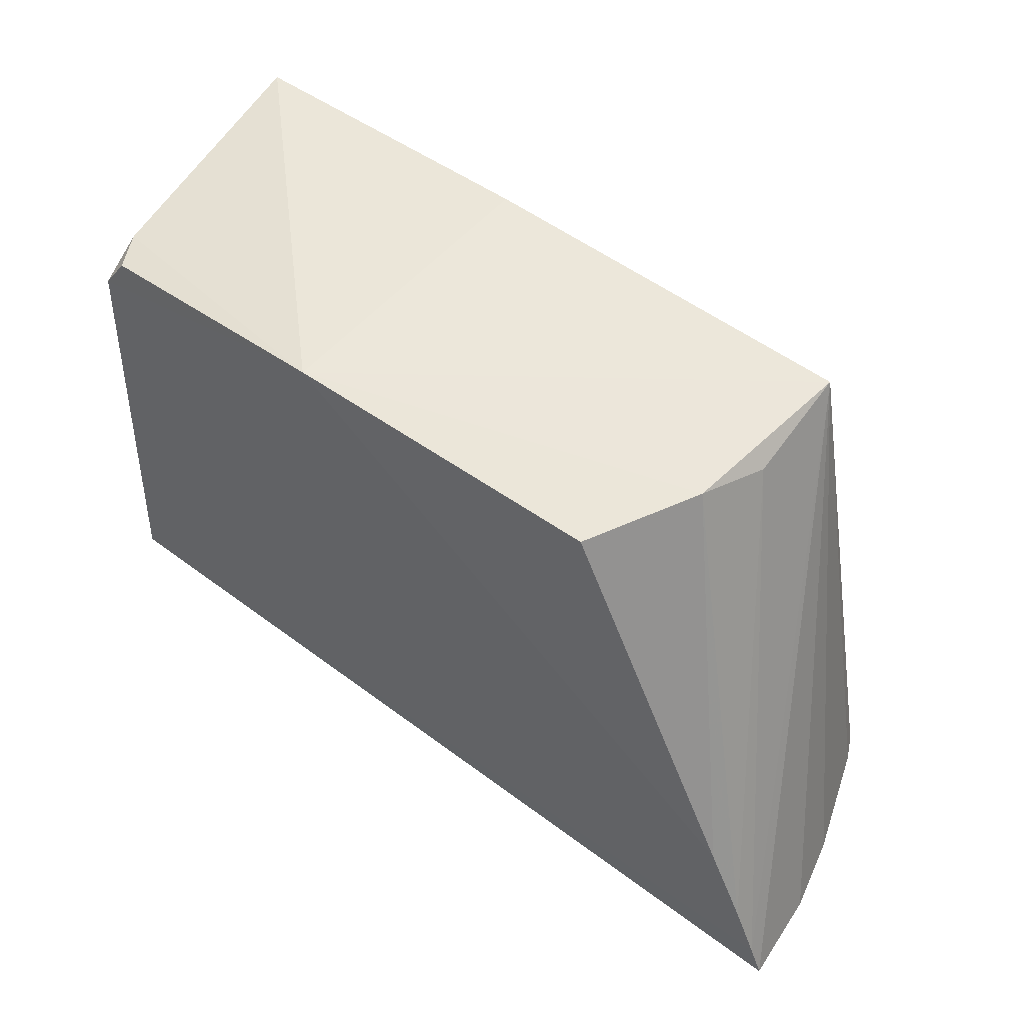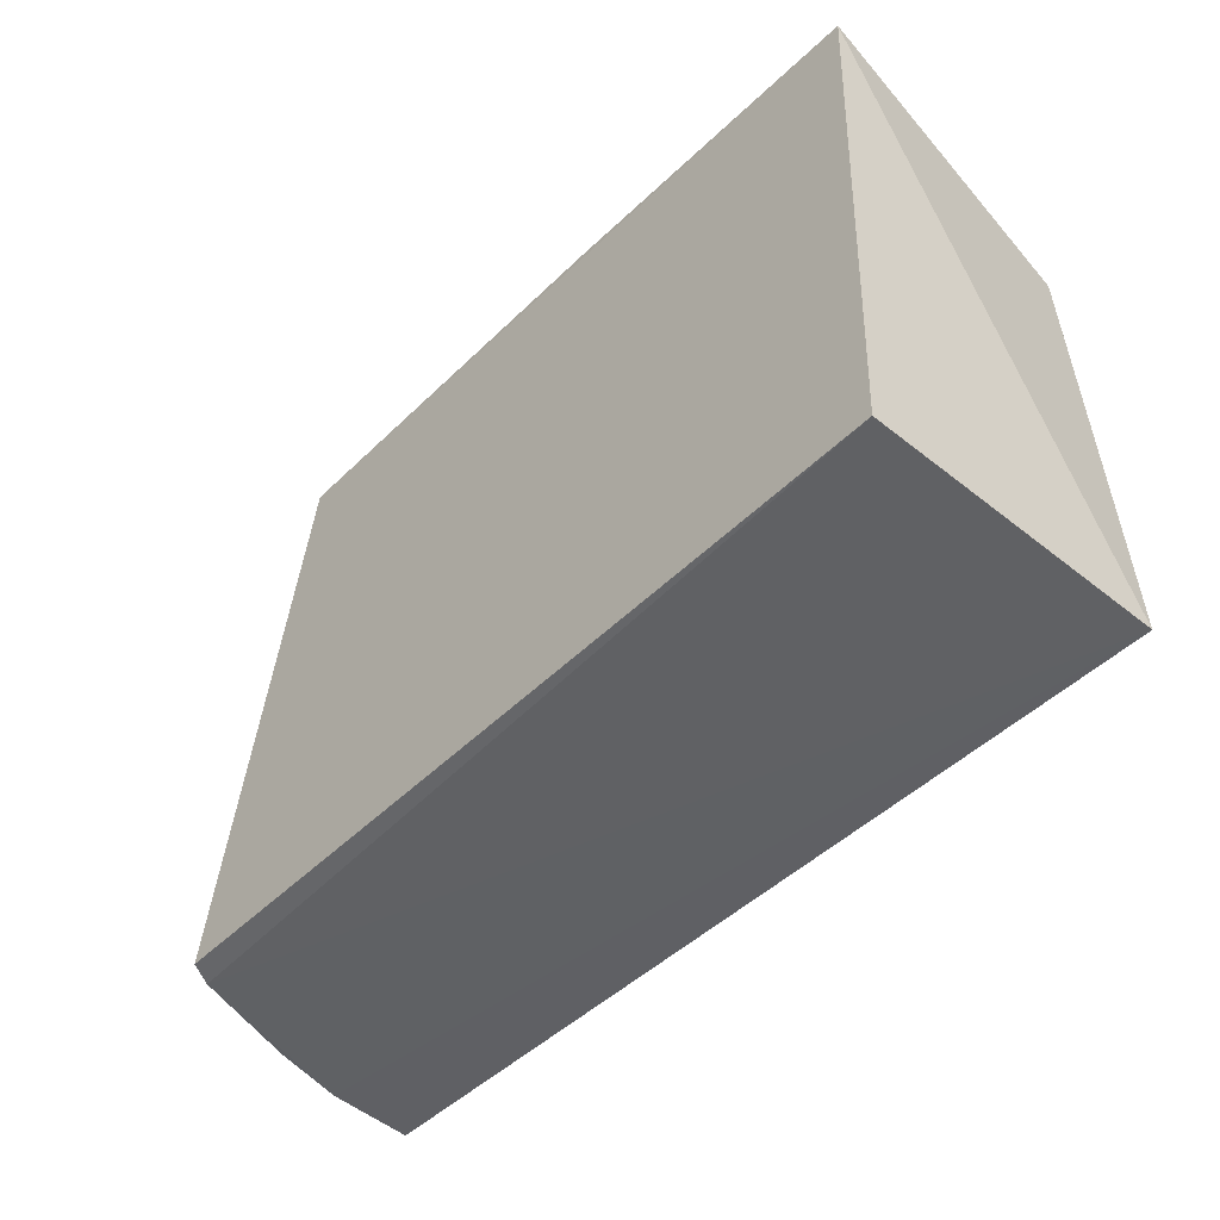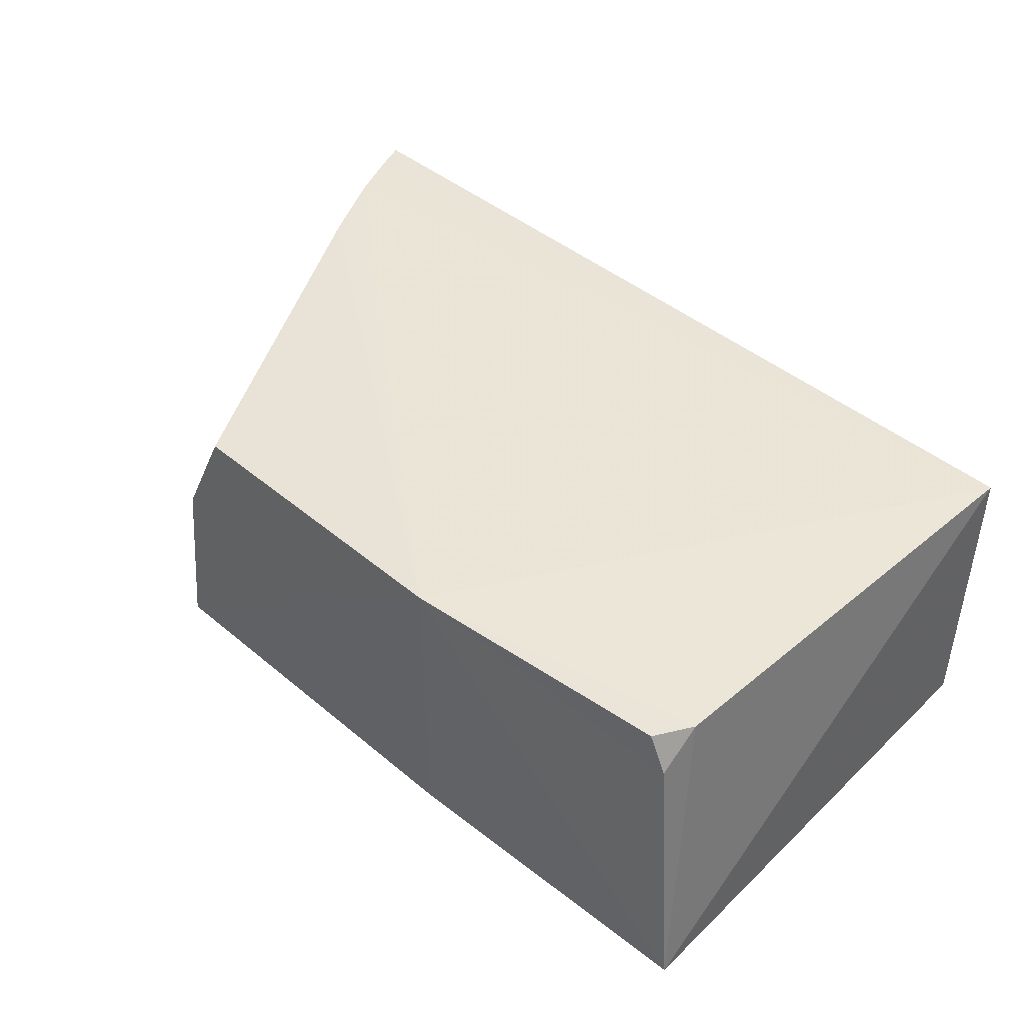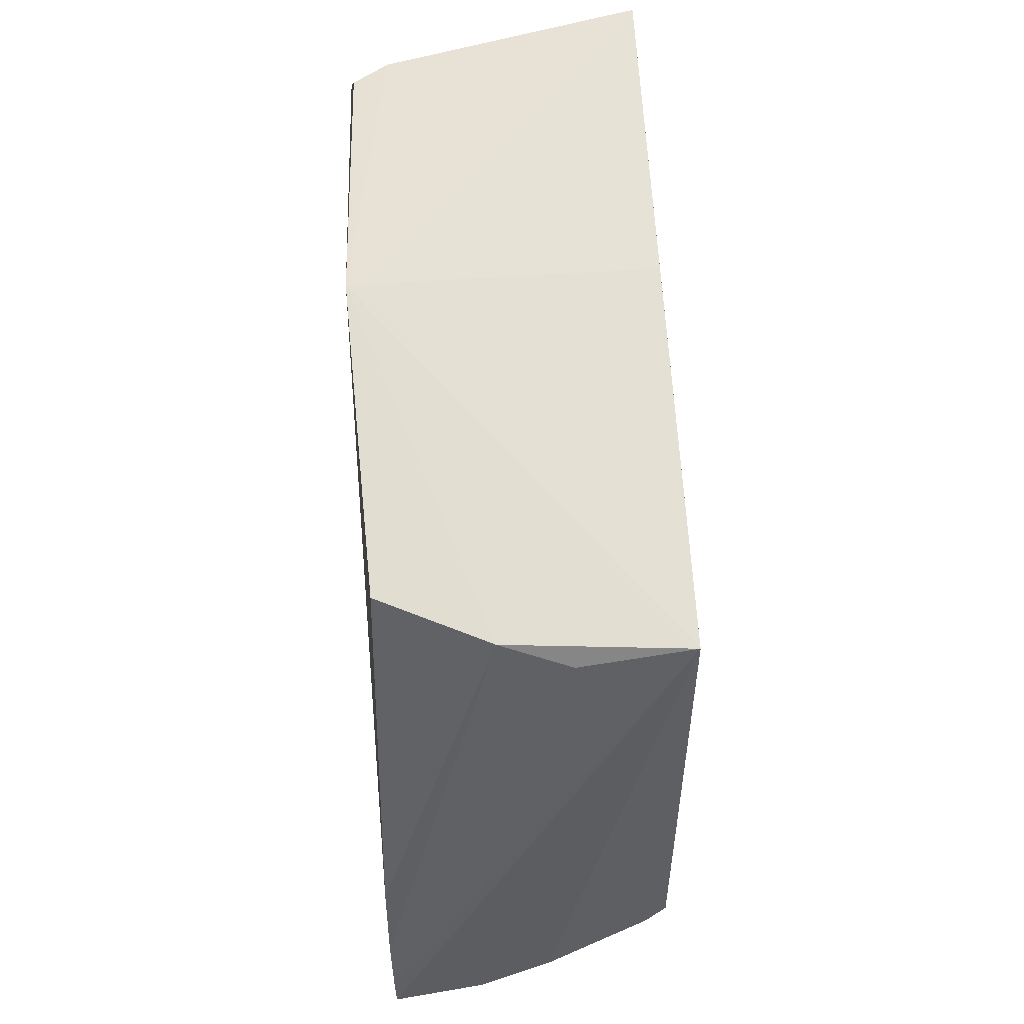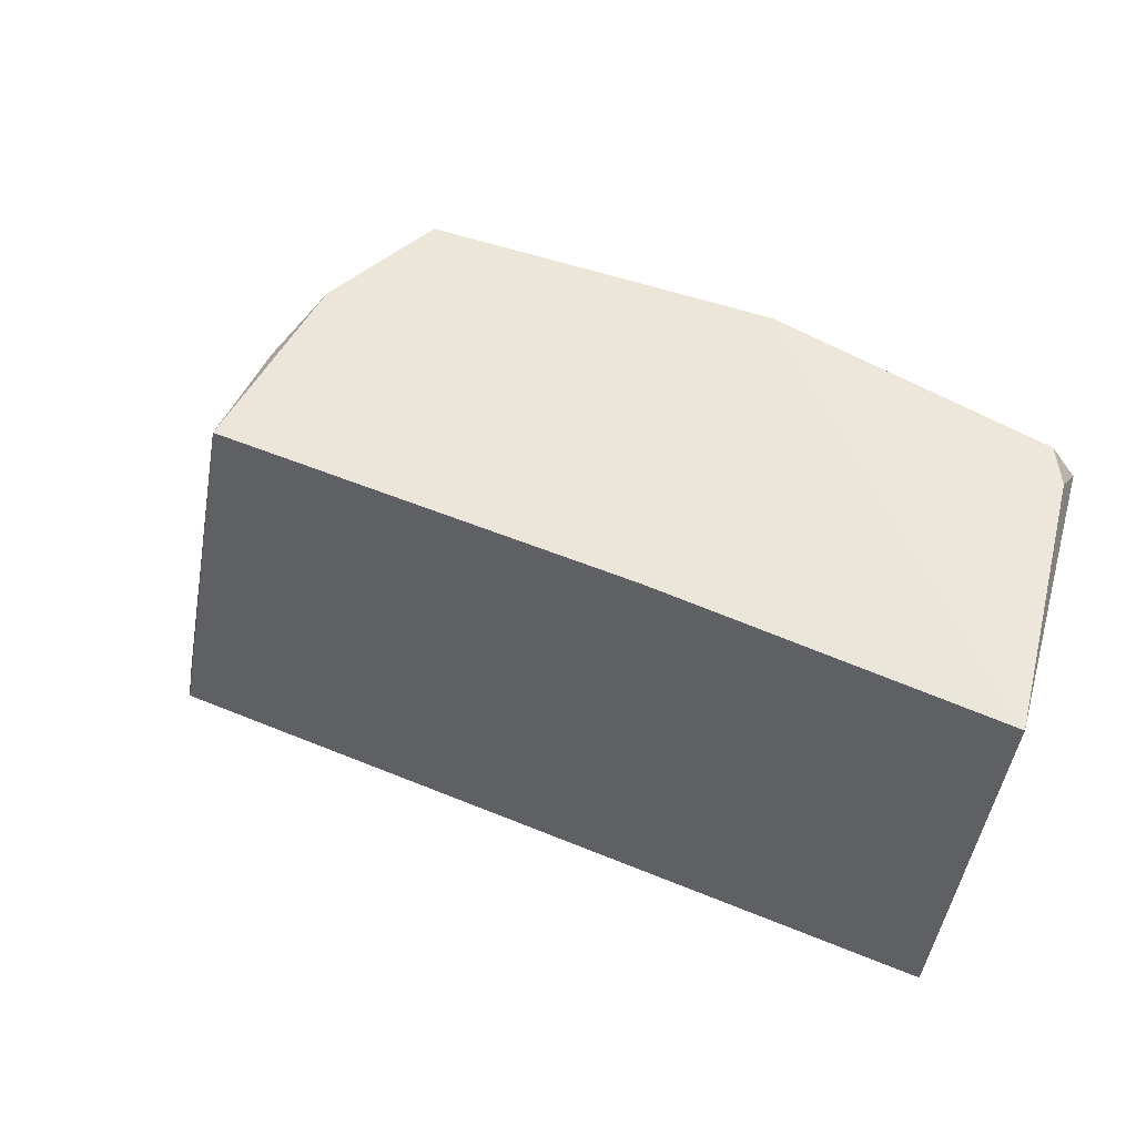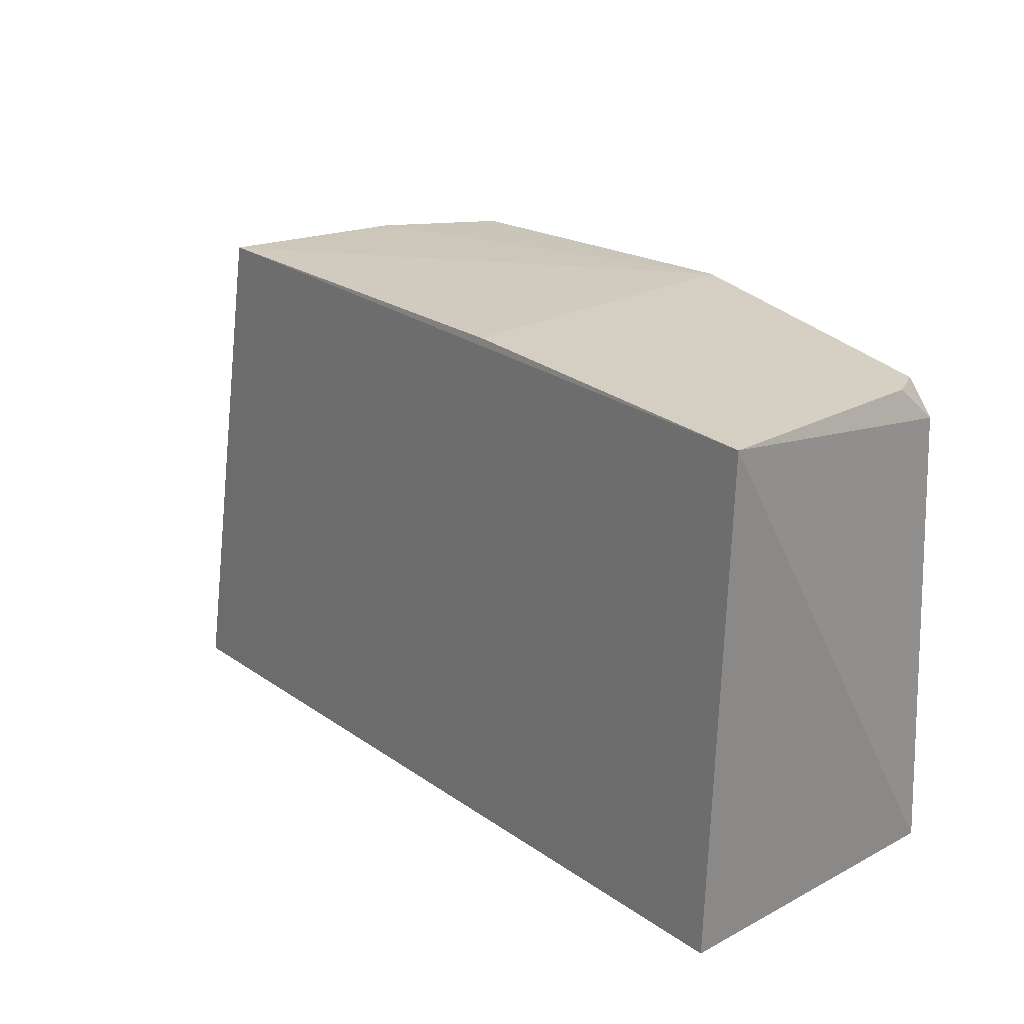
<metadata>
{"format":"obj","ext":"obj","renderer":"f3d","projection":"perspective","resolution":1024,"background":"white","views":[{"elev":52.1,"azim":39.0,"up":"+Y"},{"elev":-46.5,"azim":-132.3,"up":"+Y"},{"elev":43.8,"azim":-135.7,"up":"+Z"},{"elev":65.4,"azim":86.4,"up":"+Y"},{"elev":56.2,"azim":-157.0,"up":"+Y"},{"elev":23.7,"azim":-131.2,"up":"+Y"}]}
</metadata>
<code>
v -0.01321 0.04417 0.02592
v -0.0323 0.04447 0.03214
v -0.01593 0.04398 0.03151
v -0.01234 0.04445 0.01674
v -0.04774 0.01841 0.0167
v -0.04864 0.04382 0.01659
v -0.006839 0.01817 0.017
v -0.04774 0.01841 0.03214
v -0.0323 0.04447 0.0167
v -0.04693 0.04095 0.03169
v -0.004503 0.02271 0.03223
v -0.00625 0.01799 0.01812
v -0.004205 0.01809 0.02373
v -0.003229 0.01809 0.02748
v -0.002685 0.0183 0.03216
v -0.04574 0.04268 0.03148
v -0.003329 0.01997 0.0322
v -0.006411 0.02648 0.03219
v -0.01217 0.04337 0.02238
v -0.04671 0.04277 0.02967
f 1 2 3
f 1 4 2
f 5 6 4
f 5 4 7
f 5 8 6
f 9 2 4
f 9 4 6
f 9 6 2
f 10 6 8
f 10 8 2
f 11 2 8
f 12 7 4
f 12 4 13
f 12 5 7
f 12 8 5
f 14 13 4
f 14 4 15
f 14 15 8
f 14 12 13
f 14 8 12
f 16 10 2
f 17 11 8
f 17 8 15
f 17 15 4
f 18 3 2
f 18 2 11
f 18 11 1
f 18 1 3
f 19 4 1
f 19 1 11
f 19 17 4
f 19 11 17
f 20 16 2
f 20 2 6
f 20 6 10
f 20 10 16

</code>
